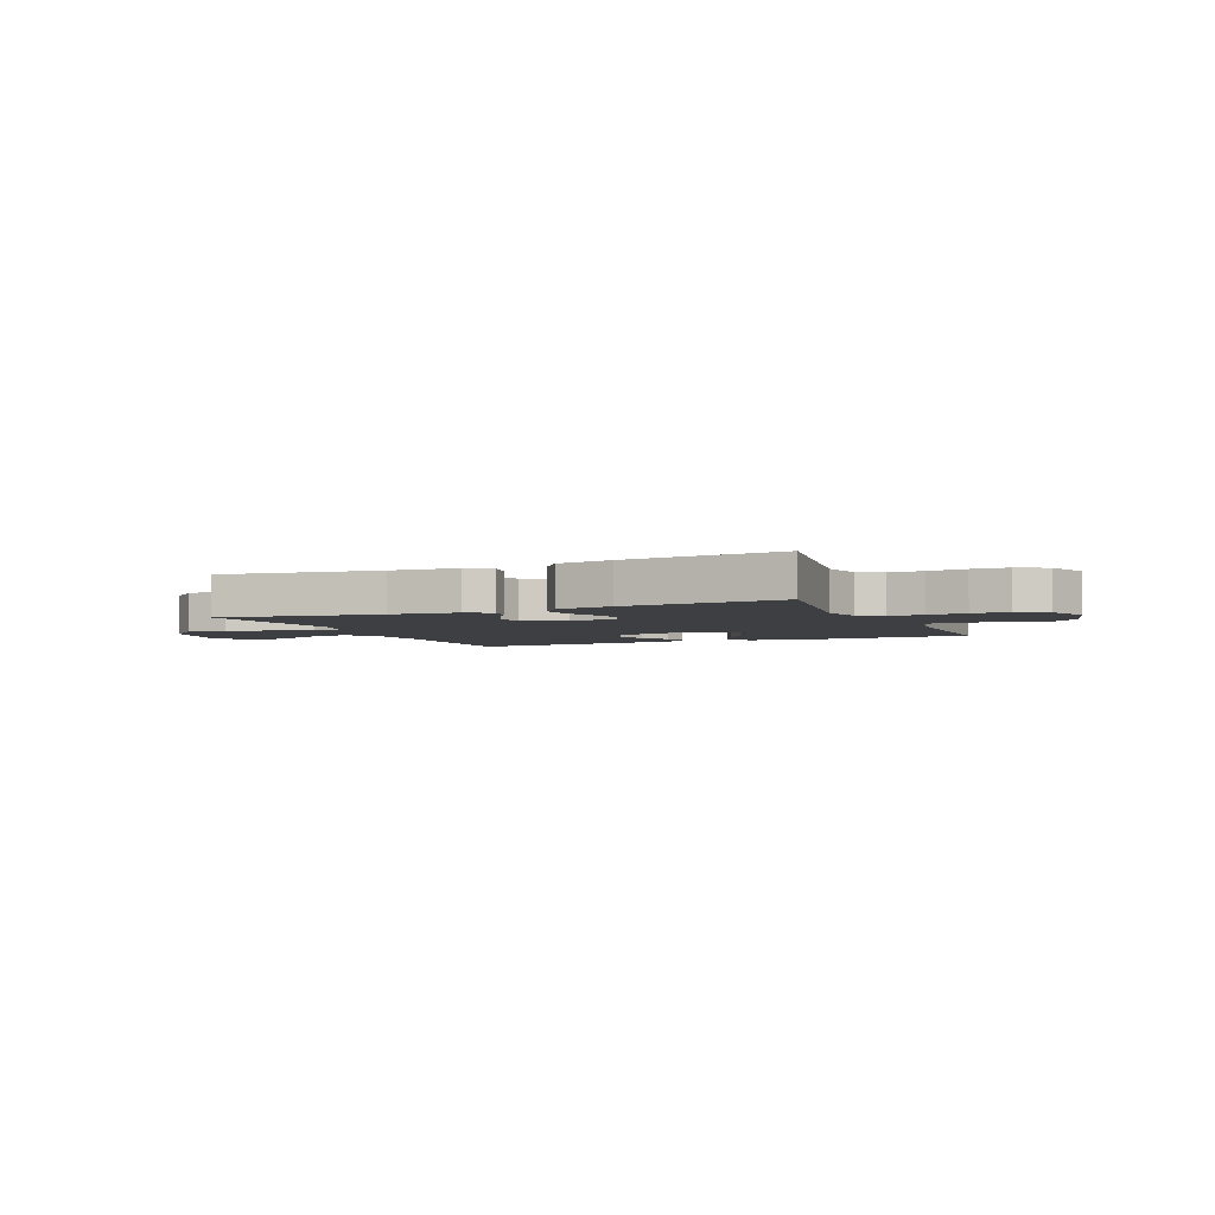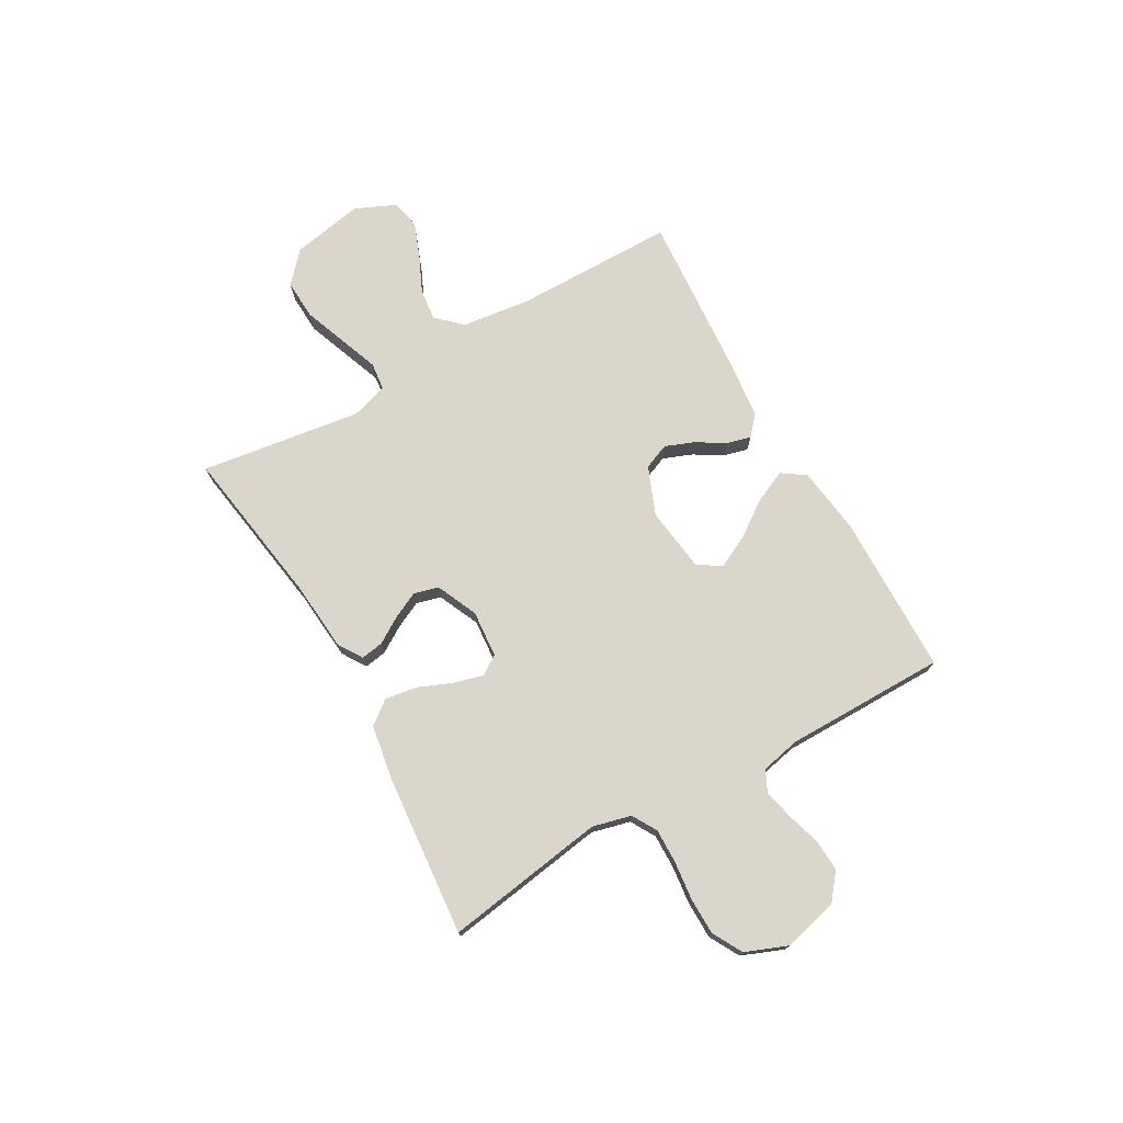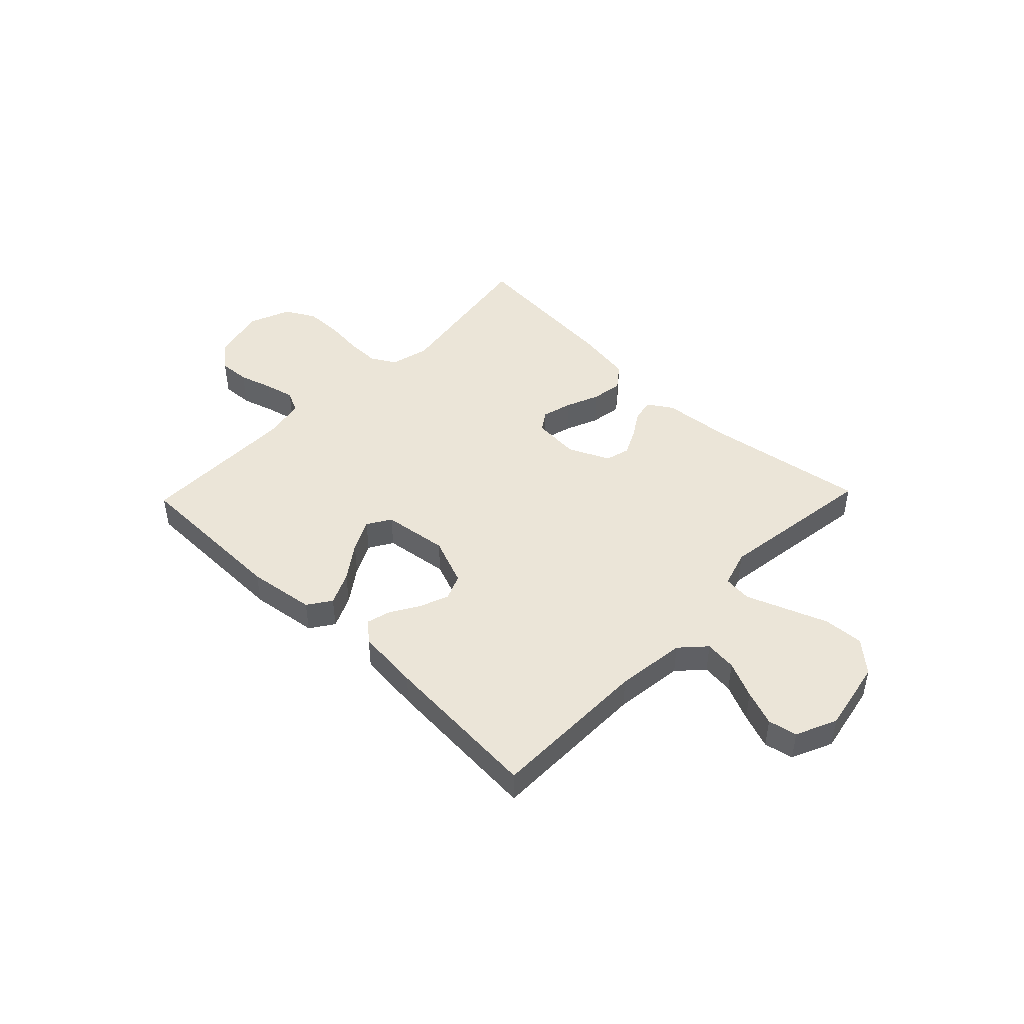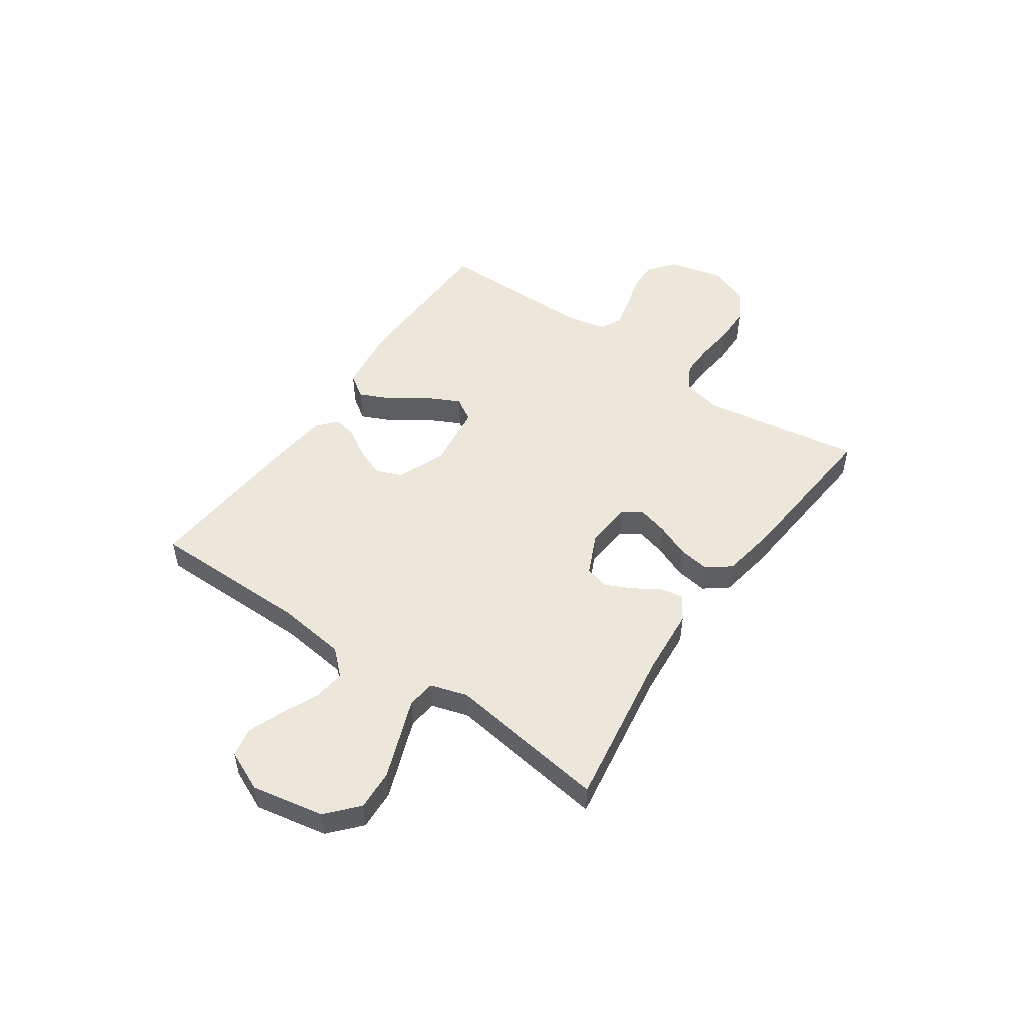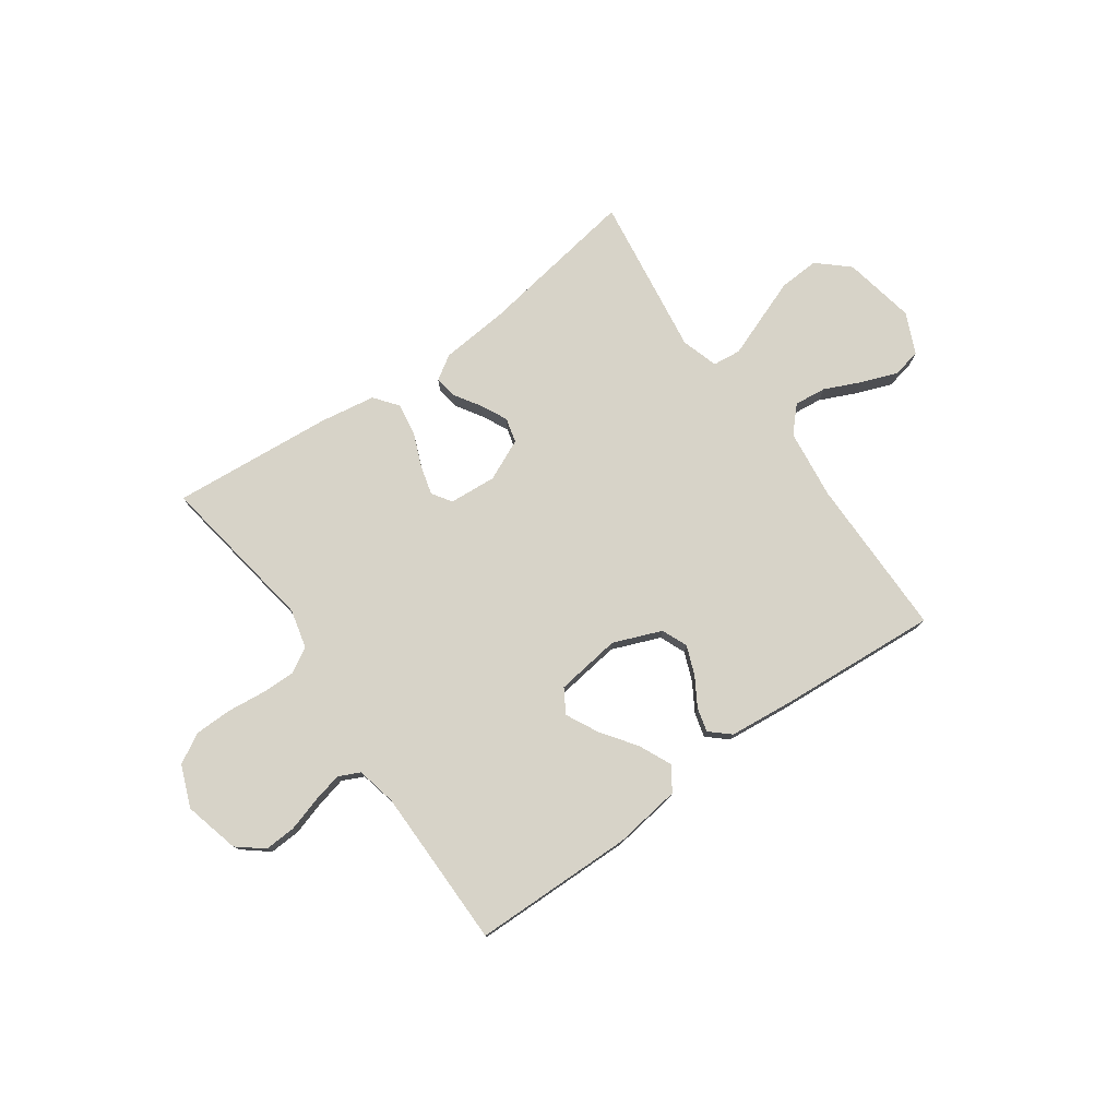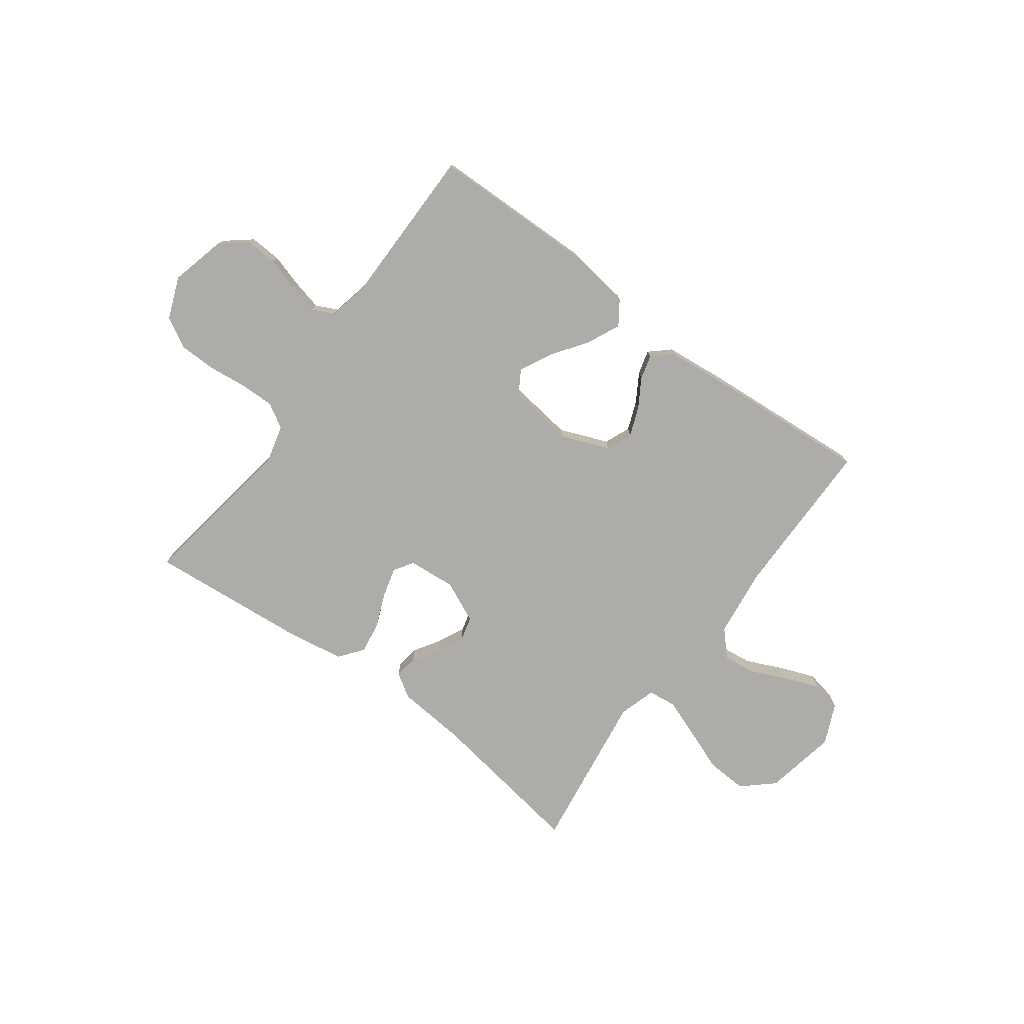
<metadata>
{"format":"obj","ext":"obj","renderer":"f3d","projection":"perspective","resolution":1024,"background":"white","views":[{"elev":-4.0,"azim":-156.5,"up":"+Y"},{"elev":73.6,"azim":-119.5,"up":"+Y"},{"elev":45.7,"azim":43.9,"up":"+Y"},{"elev":50.4,"azim":124.8,"up":"+Y"},{"elev":77.2,"azim":-35.4,"up":"+Y"},{"elev":-76.8,"azim":-36.4,"up":"+Y"}]}
</metadata>
<code>
v -0.5 0.07 0.5
v -0.2 0.07 0.505
v -0.074 0.07 0.488
v -0.044 0.07 0.444
v -0.072 0.07 0.383
v -0.119 0.07 0.317
v -0.149 0.07 0.257
v -0.122 0.07 0.213
v 0 0.07 0.197
v 0.09 0.07 0.233
v 0.11 0.07 0.281
v 0.089 0.07 0.335
v 0.057 0.07 0.388
v 0.045 0.07 0.433
v 0.082 0.07 0.466
v 0.2 0.07 0.478
v 0.5 0.07 0.5
v 0.501 0.07 0.2
v 0.517 0.07 0.07
v 0.56 0.07 0.024
v 0.62 0.07 0.031
v 0.688 0.07 0.062
v 0.754 0.07 0.087
v 0.808 0.07 0.076
v 0.842 0.07 0
v 0.816 0.07 -0.135
v 0.759 0.07 -0.186
v 0.684 0.07 -0.182
v 0.604 0.07 -0.152
v 0.532 0.07 -0.125
v 0.479 0.07 -0.131
v 0.458 0.07 -0.2
v 0.5 0.07 -0.5
v 0.2 0.07 -0.453
v 0.072 0.07 -0.442
v 0.027 0.07 -0.413
v 0.034 0.07 -0.371
v 0.065 0.07 -0.322
v 0.089 0.07 -0.273
v 0.077 0.07 -0.227
v 0 0.07 -0.192
v -0.088 0.07 -0.199
v -0.112 0.07 -0.235
v -0.097 0.07 -0.291
v -0.071 0.07 -0.354
v -0.062 0.07 -0.413
v -0.096 0.07 -0.457
v -0.2 0.07 -0.474
v -0.5 0.07 -0.5
v -0.453 0.07 -0.2
v -0.471 0.07 -0.128
v -0.517 0.07 -0.101
v -0.581 0.07 -0.102
v -0.653 0.07 -0.11
v -0.722 0.07 -0.109
v -0.778 0.07 -0.078
v -0.809 0.07 0
v -0.783 0.07 0.103
v -0.735 0.07 0.142
v -0.676 0.07 0.139
v -0.613 0.07 0.12
v -0.557 0.07 0.107
v -0.517 0.07 0.126
v -0.501 0.07 0.2
v -0.5 0 0.5
v -0.2 0 0.505
v -0.074 0 0.488
v -0.044 0 0.444
v -0.072 0 0.383
v -0.119 0 0.317
v -0.149 0 0.257
v -0.122 0 0.213
v 0 0 0.197
v 0.09 0 0.233
v 0.11 0 0.281
v 0.089 0 0.335
v 0.057 0 0.388
v 0.045 0 0.433
v 0.082 0 0.466
v 0.2 0 0.478
v 0.5 0 0.5
v 0.501 0 0.2
v 0.517 0 0.07
v 0.56 0 0.024
v 0.62 0 0.031
v 0.688 0 0.062
v 0.754 0 0.087
v 0.808 0 0.076
v 0.842 0 0
v 0.816 0 -0.135
v 0.759 0 -0.186
v 0.684 0 -0.182
v 0.604 0 -0.152
v 0.532 0 -0.125
v 0.479 0 -0.131
v 0.458 0 -0.2
v 0.5 0 -0.5
v 0.2 0 -0.453
v 0.072 0 -0.442
v 0.027 0 -0.413
v 0.034 0 -0.371
v 0.065 0 -0.322
v 0.089 0 -0.273
v 0.077 0 -0.227
v 0 0 -0.192
v -0.088 0 -0.199
v -0.112 0 -0.235
v -0.097 0 -0.291
v -0.071 0 -0.354
v -0.062 0 -0.413
v -0.096 0 -0.457
v -0.2 0 -0.474
v -0.5 0 -0.5
v -0.453 0 -0.2
v -0.471 0 -0.128
v -0.517 0 -0.101
v -0.581 0 -0.102
v -0.653 0 -0.11
v -0.722 0 -0.109
v -0.778 0 -0.078
v -0.809 0 0
v -0.783 0 0.103
v -0.735 0 0.142
v -0.676 0 0.139
v -0.613 0 0.12
v -0.557 0 0.107
v -0.517 0 0.126
v -0.501 0 0.2
f 58 59 60 61
f 58 61 62
f 57 58 62
f 56 57 62
f 53 54 55 56
f 52 53 56 62
f 51 52 62 63
f 47 48 49 50
f 44 45 46 47
f 43 44 47 50
f 42 43 50 51
f 35 36 37 38
f 34 35 38 39
f 32 33 34 39
f 31 32 39 40
f 27 28 29 30
f 25 26 27 30
f 25 30 31
f 21 22 23 24
f 21 24 25 31
f 15 16 17 18
f 15 18 19
f 12 13 14 15
f 11 12 15 19
f 10 11 19 20
f 3 4 5 6
f 3 6 7
f 64 1 2 3
f 64 3 7
f 63 64 7 8
f 41 42 51 63
f 41 63 8 9
f 20 21 31 40
f 20 40 41
f 9 10 20 41
f 125 124 123 122
f 126 125 122
f 126 122 121
f 126 121 120
f 120 119 118 117
f 126 120 117 116
f 127 126 116 115
f 114 113 112 111
f 111 110 109 108
f 114 111 108 107
f 115 114 107 106
f 102 101 100 99
f 103 102 99 98
f 103 98 97 96
f 104 103 96 95
f 94 93 92 91
f 94 91 90 89
f 95 94 89
f 88 87 86 85
f 95 89 88 85
f 82 81 80 79
f 83 82 79
f 79 78 77 76
f 83 79 76 75
f 84 83 75 74
f 70 69 68 67
f 71 70 67
f 67 66 65 128
f 71 67 128
f 72 71 128 127
f 127 115 106 105
f 73 72 127 105
f 104 95 85 84
f 105 104 84
f 105 84 74 73
f 1 65 66 2
f 2 66 67 3
f 3 67 68 4
f 4 68 69 5
f 5 69 70 6
f 6 70 71 7
f 7 71 72 8
f 8 72 73 9
f 9 73 74 10
f 10 74 75 11
f 11 75 76 12
f 12 76 77 13
f 13 77 78 14
f 14 78 79 15
f 15 79 80 16
f 16 80 81 17
f 17 81 82 18
f 18 82 83 19
f 19 83 84 20
f 20 84 85 21
f 21 85 86 22
f 22 86 87 23
f 23 87 88 24
f 24 88 89 25
f 25 89 90 26
f 26 90 91 27
f 27 91 92 28
f 28 92 93 29
f 29 93 94 30
f 30 94 95 31
f 31 95 96 32
f 32 96 97 33
f 33 97 98 34
f 34 98 99 35
f 35 99 100 36
f 36 100 101 37
f 37 101 102 38
f 38 102 103 39
f 39 103 104 40
f 40 104 105 41
f 41 105 106 42
f 42 106 107 43
f 43 107 108 44
f 44 108 109 45
f 45 109 110 46
f 46 110 111 47
f 47 111 112 48
f 48 112 113 49
f 49 113 114 50
f 50 114 115 51
f 51 115 116 52
f 52 116 117 53
f 53 117 118 54
f 54 118 119 55
f 55 119 120 56
f 56 120 121 57
f 57 121 122 58
f 58 122 123 59
f 59 123 124 60
f 60 124 125 61
f 61 125 126 62
f 62 126 127 63
f 63 127 128 64
f 64 128 65 1

</code>
